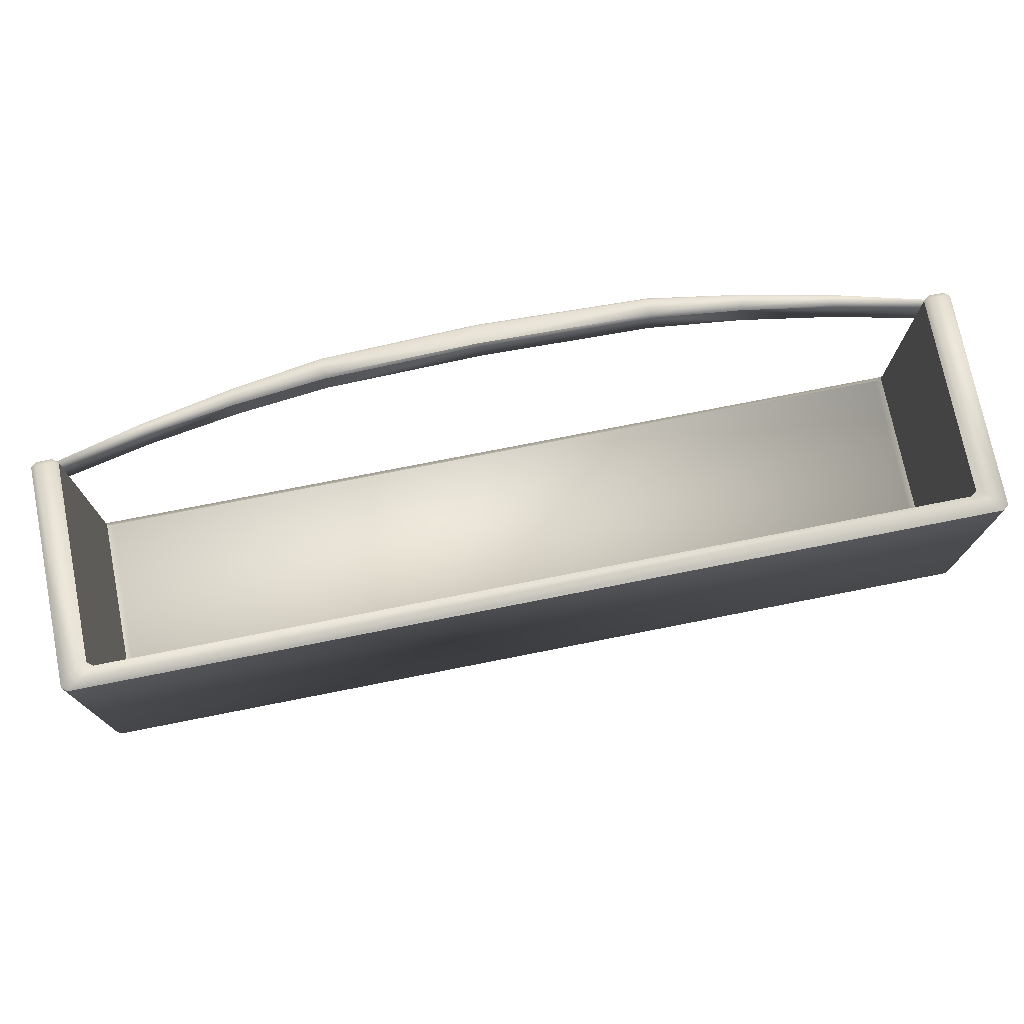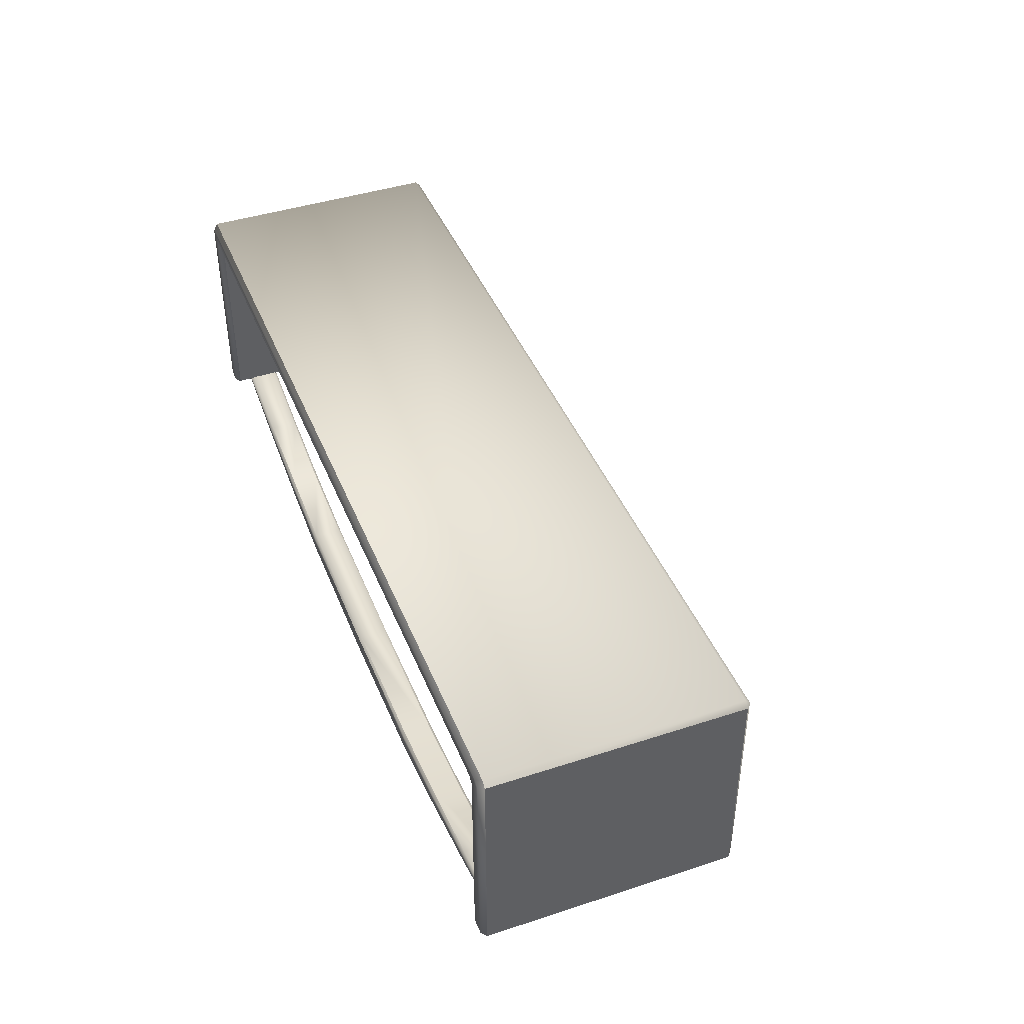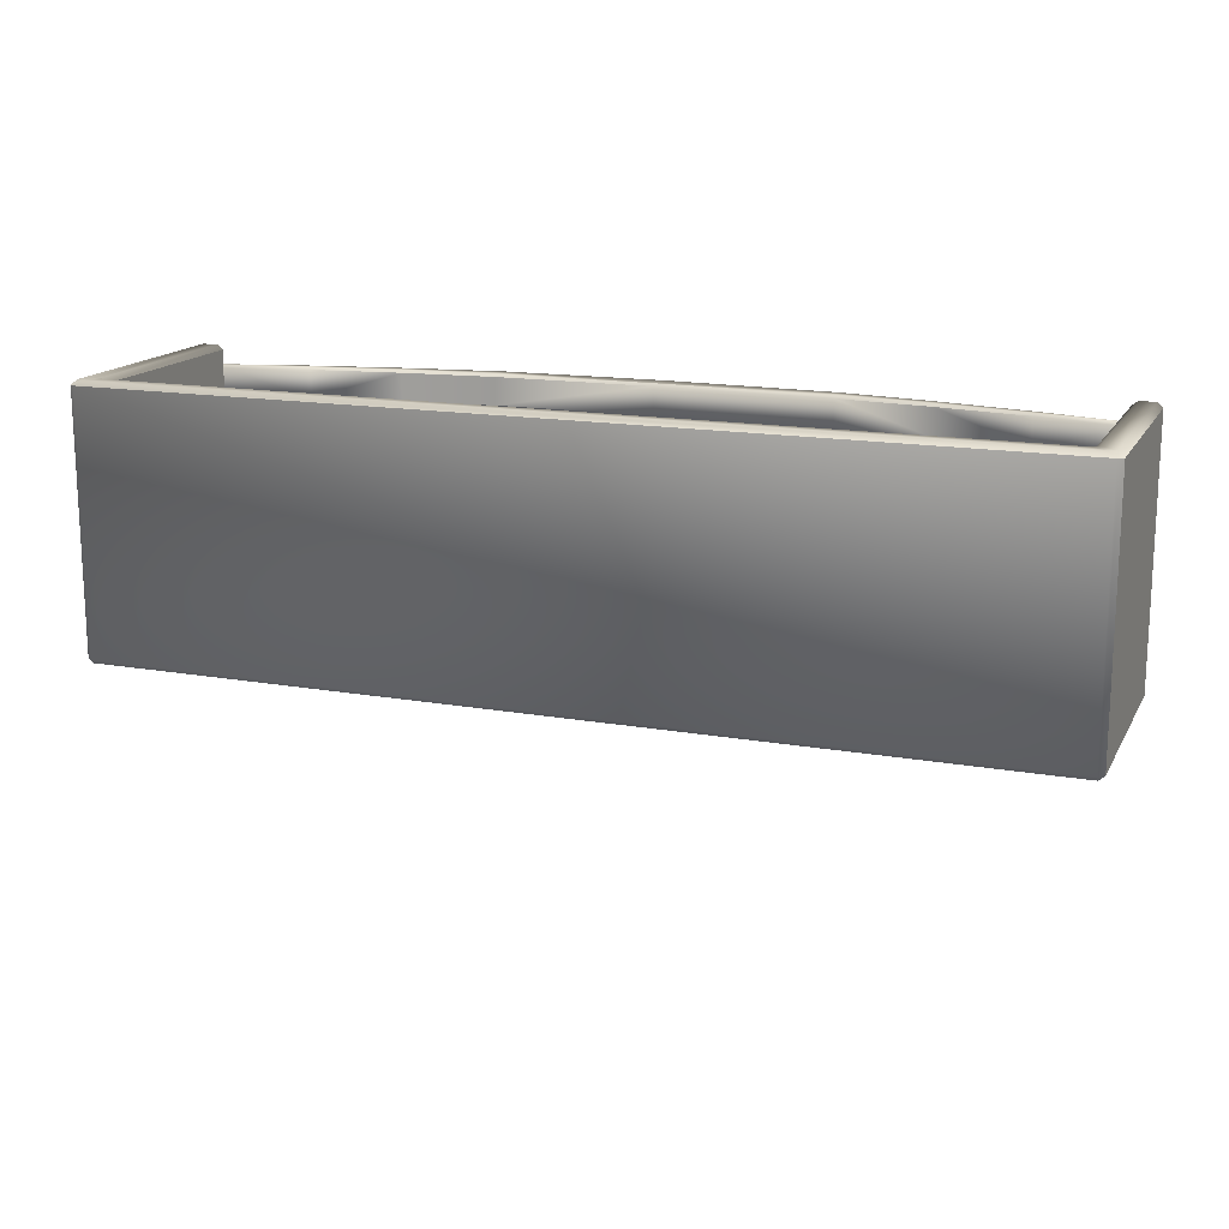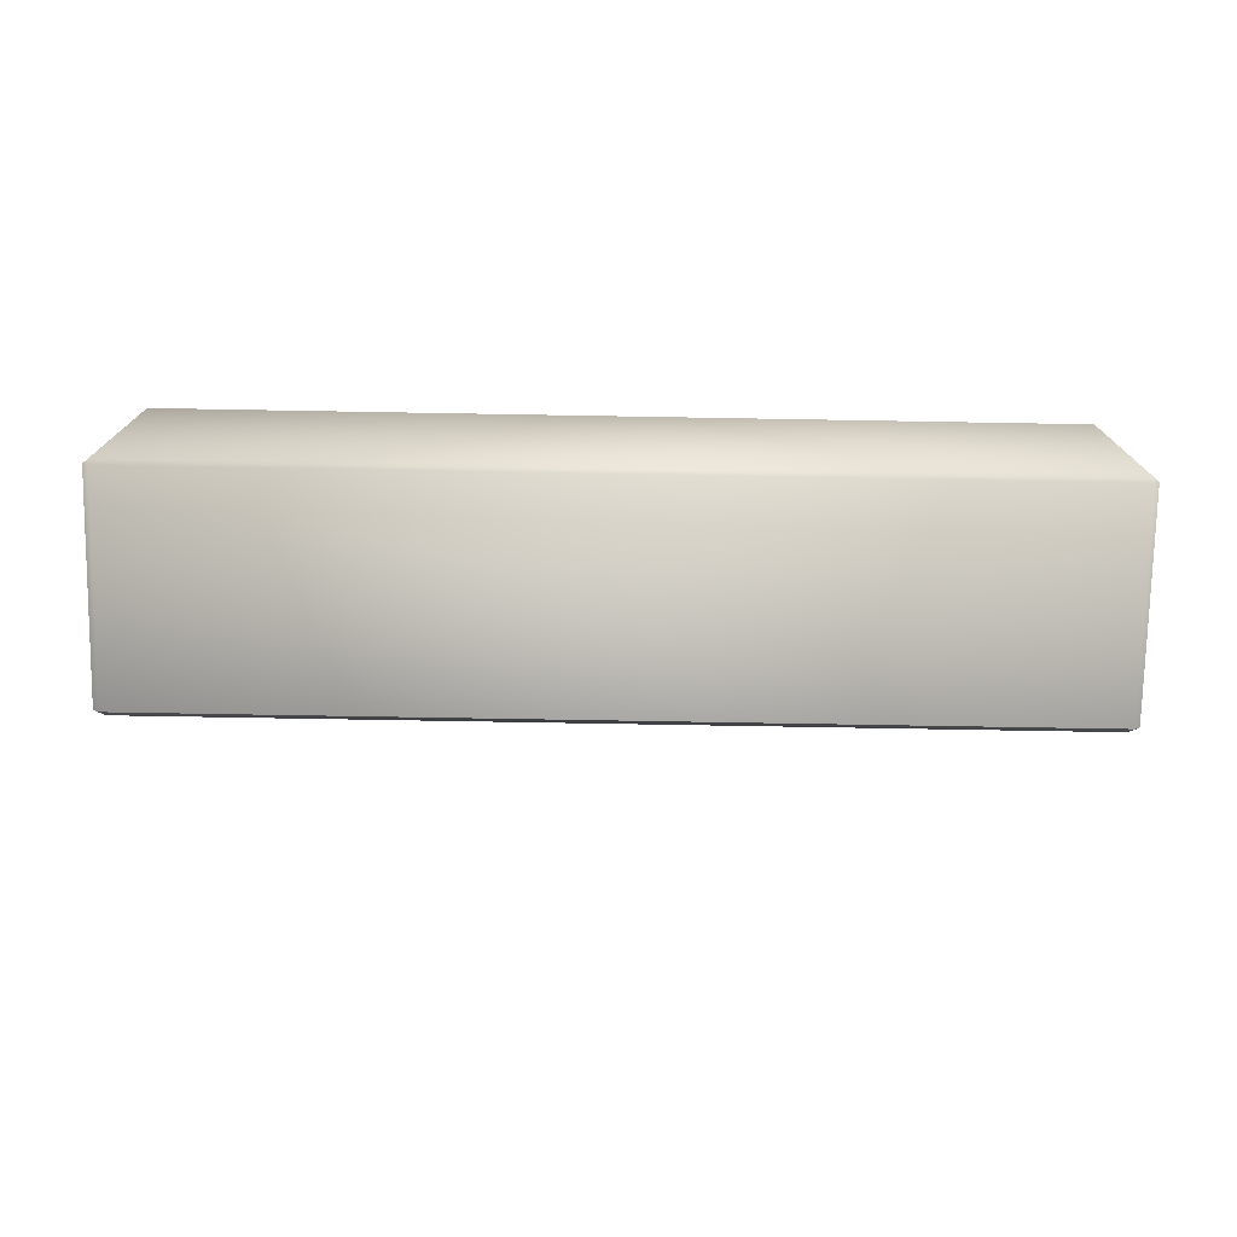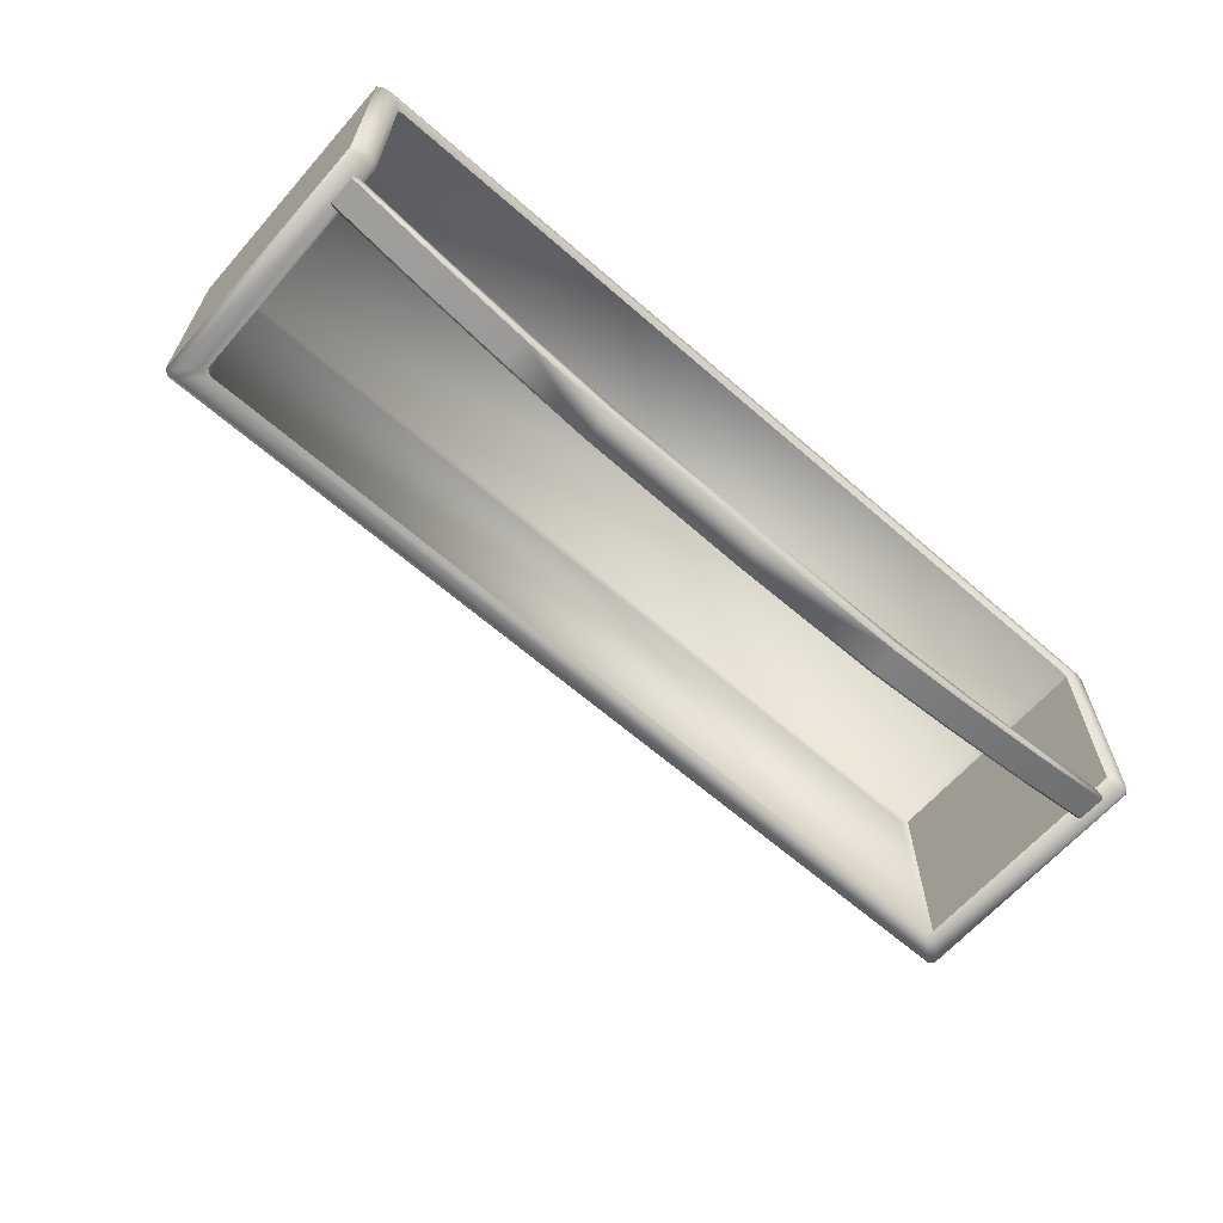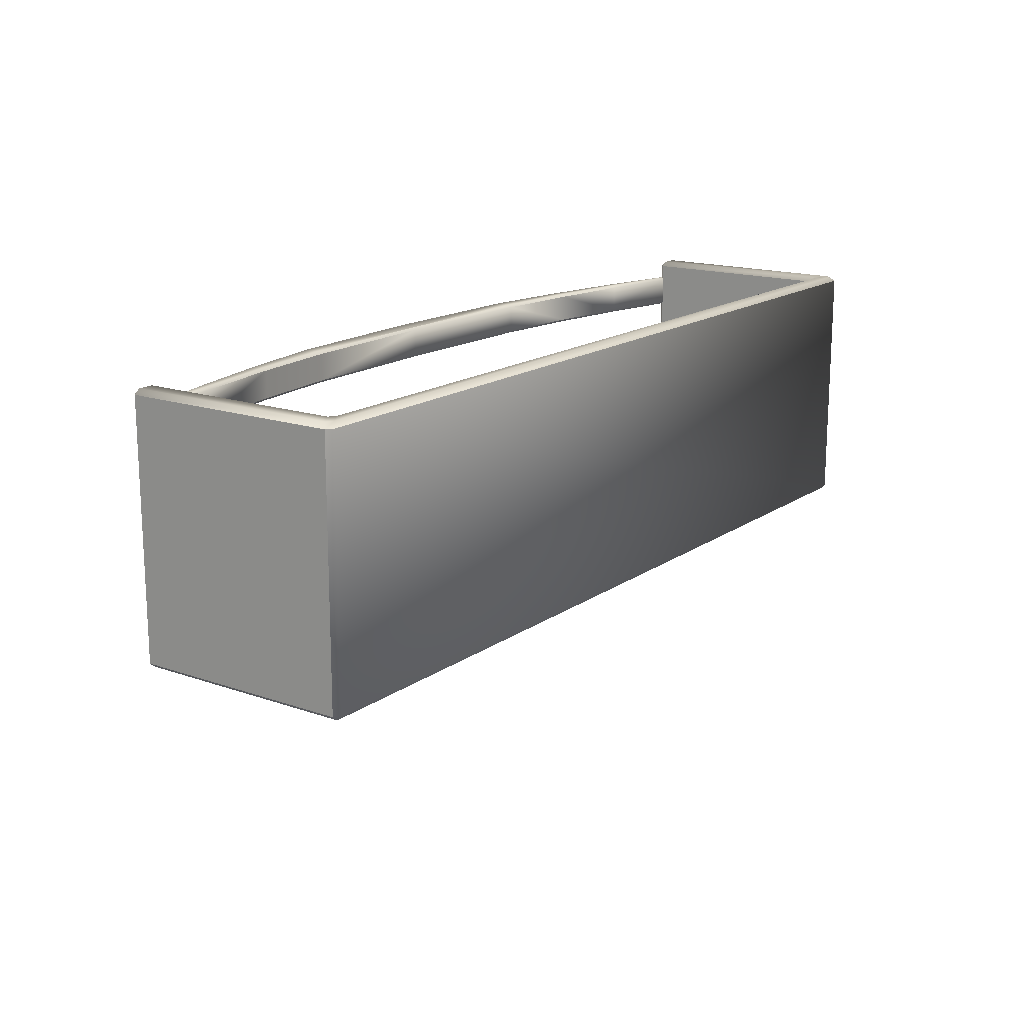
<metadata>
{"format":"obj","ext":"obj","renderer":"f3d","projection":"perspective","resolution":1024,"background":"white","views":[{"elev":74.3,"azim":168.8,"up":"+Z"},{"elev":42.9,"azim":68.8,"up":"+Y"},{"elev":15.6,"azim":-159.6,"up":"+Z"},{"elev":-75.0,"azim":179.0,"up":"+Z"},{"elev":-64.0,"azim":-41.3,"up":"+Y"},{"elev":16.3,"azim":125.6,"up":"+Z"}]}
</metadata>
<code>
o FridgeDrawer2_27_FridgeDrawer2E3_3_GeomSubset_1
v 0.000994 -0.05521 -0.9413
v 0.000984 -0.05521 -0.9413
v 0.000994 -0.0552 -0.9413
v 0.000984 -0.0552 -0.9413
v 0.000994 -0.05521 -0.9413
v 0.000984 -0.05521 -0.9413
v 0.000994 -0.0552 -0.9413
v 0.000984 -0.0552 -0.9413
v 0.000994 -0.05521 -0.9413
v 0.000984 -0.05521 -0.9413
v 0.000994 -0.0552 -0.9413
v 0.000984 -0.0552 -0.9413
v 0.000994 -0.05521 -0.9413
v 0.000984 -0.05521 -0.9413
v 0.000994 -0.0552 -0.9413
v 0.000984 -0.0552 -0.9413
v 0.000994 -0.05521 -0.9413
v 0.000984 -0.05521 -0.9413
v 0.000994 -0.0552 -0.9413
v 0.000984 -0.0552 -0.9413
v 0.000994 -0.05521 -0.9413
v 0.000984 -0.05521 -0.9413
v 0.000994 -0.0552 -0.9413
v 0.000984 -0.0552 -0.9413
v 0.000994 -0.05521 -0.9413
v 0.000984 -0.05521 -0.9413
v 0.000994 -0.0552 -0.9413
v 0.000984 -0.0552 -0.9413
v 0.425 -0.2628 -0.7846
v 0.4305 -0.2584 -0.79
v 0.4254 -0.2585 -0.7944
v 0.42 -0.2628 -0.7898
v -0.4317 -0.2628 -0.7898
v -0.4369 -0.2584 -0.7944
v -0.4422 -0.2585 -0.7901
v -0.4366 -0.2628 -0.7846
v 0.4182 -0.04974 -0.5466
v 0.4253 -0.04509 -0.551
v 0.4305 -0.0494 -0.5509
v 0.425 -0.05356 -0.5466
v -0.4366 -0.05356 -0.5466
v -0.4422 -0.04949 -0.551
v -0.4371 -0.04509 -0.5509
v -0.4299 -0.04974 -0.5466
v 0.4305 -0.04958 -0.7899
v 0.4252 -0.04509 -0.7899
v 0.4252 -0.04958 -0.7944
v -0.4368 -0.04958 -0.7944
v -0.4368 -0.04509 -0.7899
v -0.4422 -0.04958 -0.7899
v 0.4252 -0.2583 -0.5466
v 0.4305 -0.2583 -0.5511
v 0.4252 -0.2628 -0.5511
v -0.4368 -0.2628 -0.5511
v -0.4422 -0.2583 -0.5511
v -0.4368 -0.2583 -0.5466
v 0.405 -0.2628 -0.7761
v 0.3999 -0.2584 -0.7715
v 0.4052 -0.2584 -0.7671
v 0.4106 -0.2628 -0.7717
v -0.4223 -0.2628 -0.7717
v -0.4169 -0.2583 -0.7671
v -0.4116 -0.2584 -0.7715
v -0.4166 -0.2628 -0.7761
v -0.4169 -0.2583 -0.5511
v -0.4222 -0.2628 -0.5511
v -0.4222 -0.2583 -0.5466
v 0.4106 -0.2583 -0.5466
v 0.4106 -0.2628 -0.5511
v 0.4052 -0.2583 -0.5511
v 0.4052 -0.06815 -0.551
v 0.3999 -0.06371 -0.551
v 0.4055 -0.05922 -0.5466
v 0.4107 -0.064 -0.5466
v -0.4223 -0.064 -0.5466
v -0.4172 -0.05917 -0.5466
v -0.4115 -0.06371 -0.5511
v -0.4169 -0.06815 -0.551
v -0.4169 -0.0682 -0.767
v -0.4115 -0.06371 -0.767
v -0.4115 -0.0682 -0.7715
v 0.3998 -0.0682 -0.7715
v 0.3998 -0.06371 -0.767
v 0.4052 -0.0682 -0.767
v 0.4056 -0.2548 -0.7733
v -0.4172 -0.2548 -0.7733
v 0.4056 -0.2548 -0.5541
v -0.4172 -0.2548 -0.5541
v 0.4056 -0.2389 -0.5541
v -0.4172 -0.2389 -0.5541
v 0.4056 -0.2389 -0.7733
v -0.4172 -0.2389 -0.7733
v -0.4272 -0.2613 -0.5936
v -0.4267 -0.2643 -0.5937
v -0.4239 -0.2624 -0.5958
v -0.3388 -0.2843 -0.5958
v -0.3395 -0.2865 -0.5935
v -0.4239 -0.2624 -0.5652
v -0.4265 -0.2644 -0.5675
v -0.4272 -0.2613 -0.5675
v -0.3388 -0.2843 -0.5652
v -0.3395 -0.2865 -0.5676
v -0.4183 -0.2575 -0.5676
v -0.4199 -0.2595 -0.5652
v -0.4223 -0.2582 -0.5676
v -0.337 -0.2772 -0.5652
v -0.3364 -0.275 -0.5676
v -0.4199 -0.2595 -0.5958
v -0.4184 -0.2575 -0.5935
v -0.4223 -0.2582 -0.5935
v -0.3364 -0.275 -0.5935
v -0.337 -0.2772 -0.5958
v 0.000988 -0.3231 -0.5676
v 0.000988 -0.3207 -0.5652
v -0.1625 -0.3157 -0.5652
v -0.1628 -0.318 -0.5676
v 0.000989 -0.3036 -0.5652
v 0.000989 -0.3013 -0.5676
v -0.1628 -0.2978 -0.5676
v -0.1631 -0.3001 -0.5652
v 0.000989 -0.3013 -0.5935
v 0.000989 -0.3036 -0.5958
v -0.1631 -0.3001 -0.5958
v -0.1628 -0.2978 -0.5935
v 0.000988 -0.3207 -0.5958
v 0.000988 -0.3231 -0.5935
v -0.1628 -0.318 -0.5935
v -0.1625 -0.3157 -0.5958
v -0.2498 -0.3023 -0.5652
v -0.2504 -0.3046 -0.5676
v -0.2504 -0.2886 -0.5676
v -0.2508 -0.2909 -0.5652
v -0.2508 -0.2909 -0.5958
v -0.2504 -0.2886 -0.5935
v -0.2504 -0.3046 -0.5935
v -0.2498 -0.3023 -0.5958
v 0.4123 -0.2624 -0.5958
v 0.4149 -0.2644 -0.5936
v 0.4155 -0.2613 -0.5936
v 0.3271 -0.2843 -0.5958
v 0.3279 -0.2865 -0.5935
v 0.4155 -0.2613 -0.5675
v 0.415 -0.2643 -0.5674
v 0.4123 -0.2624 -0.5652
v 0.3271 -0.2843 -0.5652
v 0.3279 -0.2865 -0.5676
v 0.4106 -0.2582 -0.5676
v 0.4083 -0.2595 -0.5652
v 0.4067 -0.2575 -0.5676
v 0.3253 -0.2772 -0.5652
v 0.3247 -0.275 -0.5676
v 0.4106 -0.2582 -0.5935
v 0.4067 -0.2575 -0.5934
v 0.4083 -0.2595 -0.5958
v 0.3247 -0.275 -0.5935
v 0.3253 -0.2772 -0.5958
v 0.1512 -0.318 -0.5676
v 0.1508 -0.3157 -0.5652
v 0.1514 -0.3001 -0.5652
v 0.1512 -0.2978 -0.5676
v 0.1512 -0.2978 -0.5935
v 0.1514 -0.3001 -0.5958
v 0.1508 -0.3157 -0.5958
v 0.1512 -0.318 -0.5935
v 0.2387 -0.3046 -0.5676
v 0.2381 -0.3023 -0.5652
v 0.2391 -0.2909 -0.5652
v 0.2387 -0.2886 -0.5676
v 0.2387 -0.2886 -0.5935
v 0.2391 -0.2909 -0.5958
v 0.2381 -0.3023 -0.5958
v 0.2387 -0.3046 -0.5935
f 5 6 8 7
f 29 32 57 60
f 30 29 53 52
f 31 30 45 47
f 32 31 34 33
f 33 36 61 64
f 35 34 48 50
f 36 35 55 54
f 37 40 74 73
f 38 37 44 43
f 39 38 46 45
f 40 39 52 51
f 41 44 76 75
f 42 41 56 55
f 43 42 50 49
f 47 46 49 48
f 51 53 69 68
f 54 56 67 66
f 58 57 64 63
f 59 58 82 84
f 60 59 70 69
f 62 61 66 65
f 63 62 79 81
f 65 67 75 78
f 68 70 71 74
f 72 71 84 83
f 73 72 77 76
f 78 77 80 79
f 81 80 83 82
f 72 83 80 77
f 82 58 63 81
f 62 65 78 79
f 84 71 70 59
f 38 43 49 46
f 47 48 34 31
f 35 50 42 55
f 45 30 52 39
f 37 73 76 44
f 41 75 67 56
f 51 68 74 40
f 53 29 60 69
f 32 33 64 57
f 36 54 66 61
f 29 30 31 32
f 33 34 35 36
f 37 38 39 40
f 41 42 43 44
f 45 46 47
f 48 49 50
f 51 52 53
f 54 55 56
f 57 58 59 60
f 61 62 63 64
f 65 66 67
f 68 69 70
f 71 72 73 74
f 75 76 77 78
f 79 80 81
f 82 83 84
f 93 95 108 110
f 94 93 100 99
f 95 94 97 96
f 96 97 135 136
f 98 100 105 104
f 99 98 101 102
f 102 101 129 130
f 103 105 110 109
f 104 103 107 106
f 106 107 131 132
f 109 108 112 111
f 111 112 133 134
f 113 114 158 157
f 114 113 116 115
f 115 116 130 129
f 117 118 160 159
f 118 117 120 119
f 119 120 132 131
f 121 122 162 161
f 122 121 124 123
f 123 124 134 133
f 125 126 164 163
f 126 125 128 127
f 127 128 136 135
f 137 139 152 154
f 138 137 140 141
f 139 138 143 142
f 141 140 171 172
f 142 144 148 147
f 144 143 146 145
f 145 146 165 166
f 147 149 153 152
f 149 148 150 151
f 151 150 167 168
f 154 153 155 156
f 156 155 169 170
f 157 158 166 165
f 159 160 168 167
f 161 162 170 169
f 163 164 172 171
f 94 99 102 97
f 98 104 106 101
f 103 109 111 107
f 108 95 96 112
f 110 105 100 93
f 115 120 117 114
f 124 121 118 119
f 128 125 122 123
f 116 113 126 127
f 129 132 120 115
f 134 124 119 131
f 136 128 123 133
f 130 116 127 135
f 101 106 132 129
f 111 134 131 107
f 96 136 133 112
f 102 130 135 97
f 138 141 146 143
f 144 145 150 148
f 149 151 155 153
f 154 156 140 137
f 152 139 142 147
f 158 114 117 159
f 161 160 118 121
f 163 162 122 125
f 157 164 126 113
f 166 158 159 167
f 169 168 160 161
f 171 170 162 163
f 165 172 164 157
f 145 166 167 150
f 155 151 168 169
f 140 156 170 171
f 146 141 172 165
f 93 94 95
f 98 99 100
f 103 104 105
f 108 109 110
f 137 138 139
f 142 143 144
f 147 148 149
f 152 153 154

</code>
